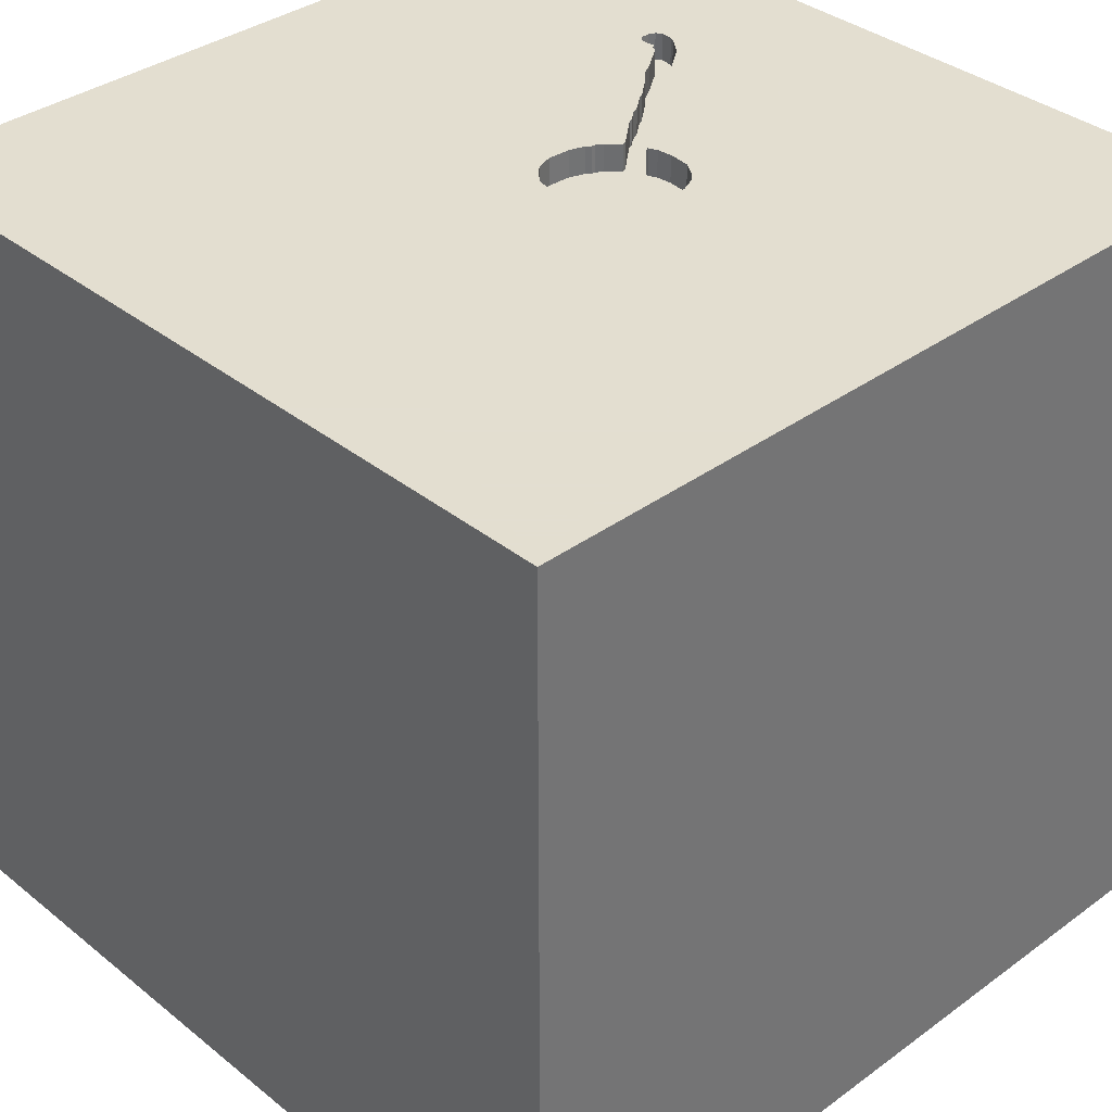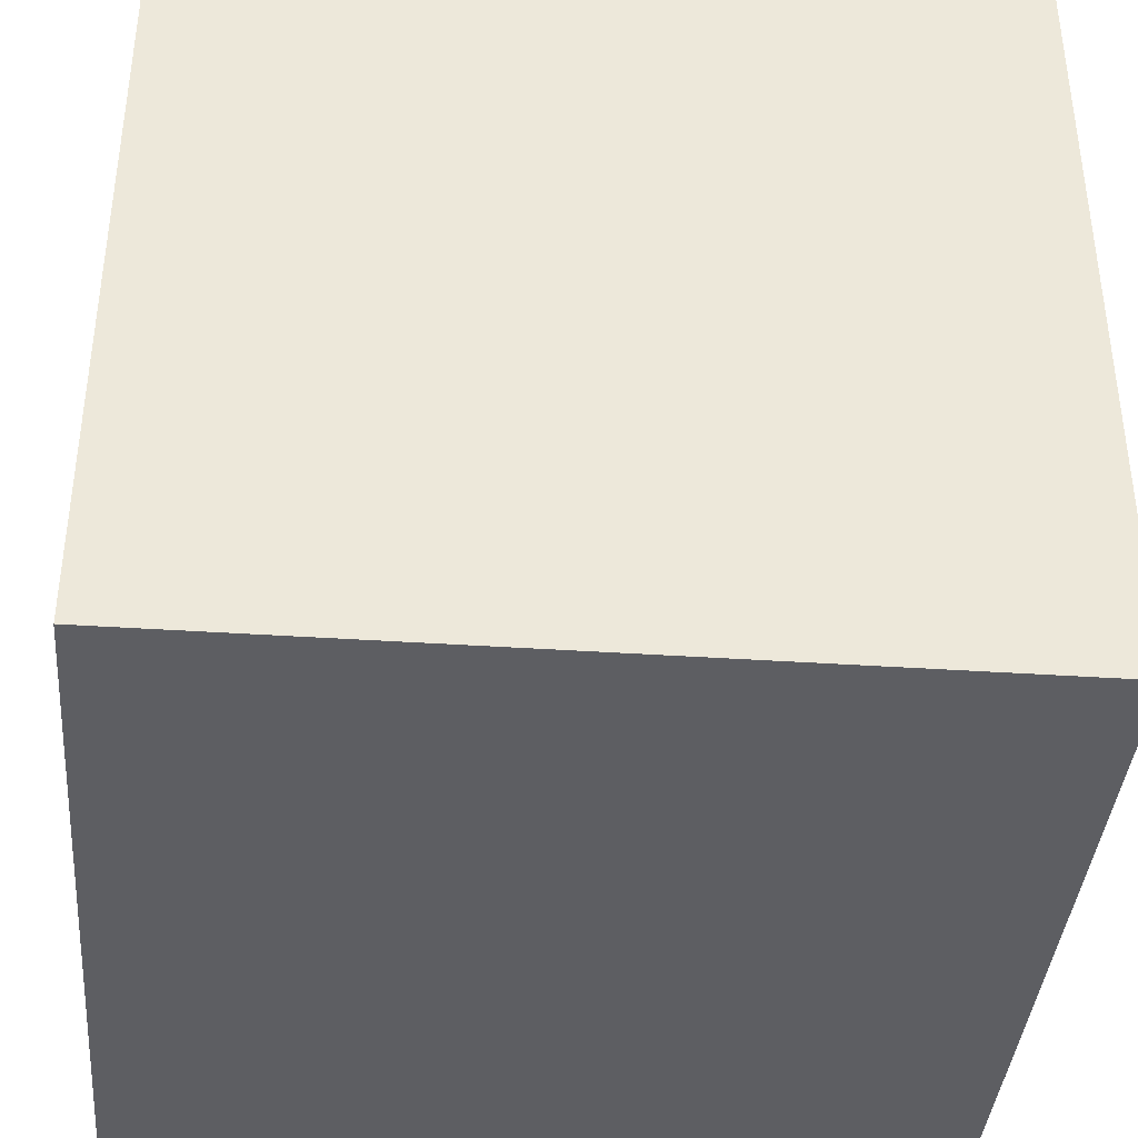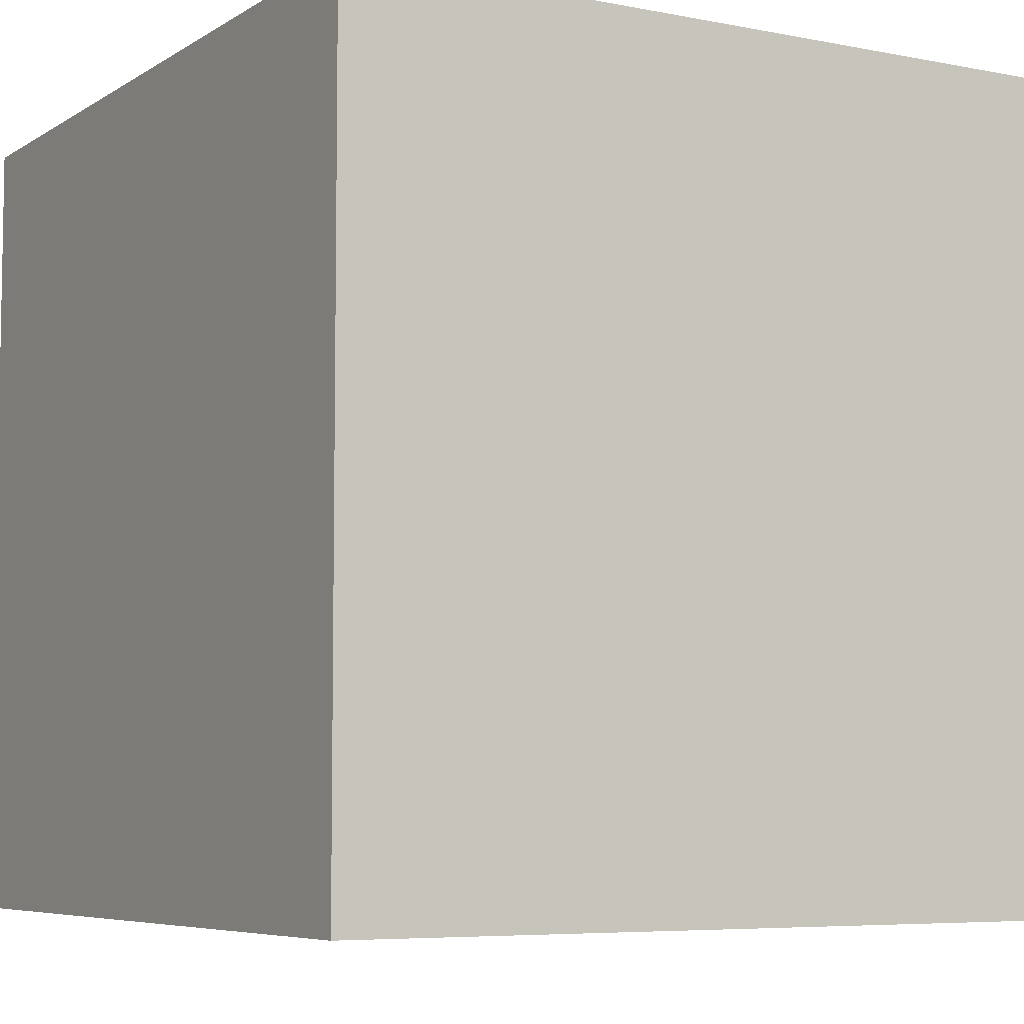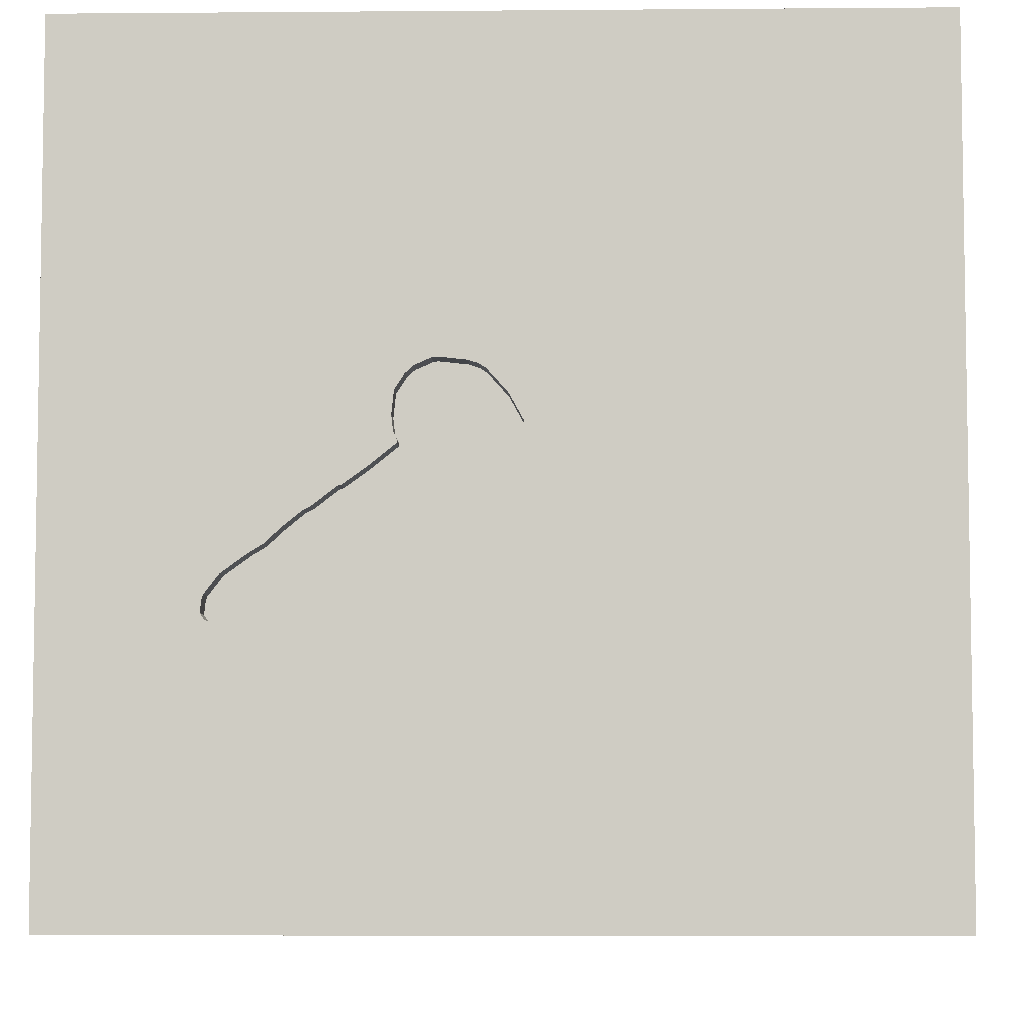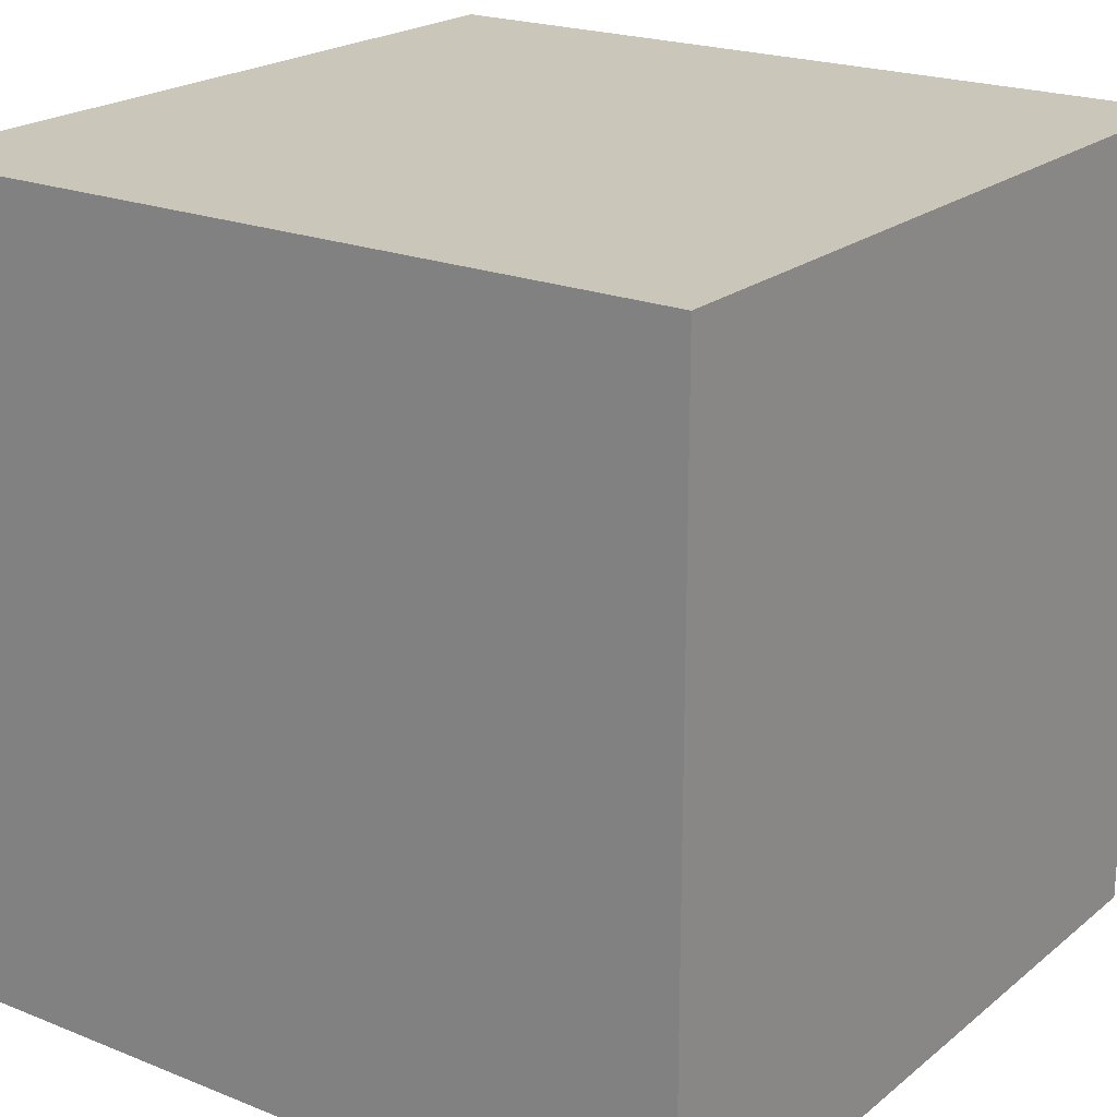
<metadata>
{"format":"obj","ext":"obj","renderer":"f3d","projection":"perspective","resolution":1024,"background":"white","views":[{"elev":35.9,"azim":-43.7,"up":"+Y"},{"elev":-39.0,"azim":85.2,"up":"+Z"},{"elev":-6.3,"azim":59.6,"up":"+Z"},{"elev":-5.8,"azim":-178.6,"up":"+Z"},{"elev":21.1,"azim":-54.4,"up":"+Z"}]}
</metadata>
<code>
o spoon_23
v 0.3802 1.5 0.0371
v 0.3106 1.5 0.2998
v 0.6364 1.5 -0.1434
v 0.6364 1.4 -0.1434
v 0.9589 1.5 -0.4235
v -0.07372 1.5 0.148
v 0.3472 1.5 0.1116
v 0.1949 1.5 -0.06835
v 0.1949 1.4 -0.06835
v 0.3101 1.4 0.001298
v 0.5258 1.5 -0.06541
v 0.5258 1.4 -0.06541
v 0.9526 1.5 -0.4978
v 0.8761 1.5 -0.4615
v -1.084 0.04557 -1.5
v -1.042 1.12 -1.5
v -0.8854 1.25 1.5
v -1.107 -0.6641 1.5
v -1.029 -1.5 -0.05208
v -0.8594 -1.5 -1.198
v -1.068 -1.5 0.8724
v -0.4297 1.5 0.1693
v -0.4329 1.5 -0.7357
v -1.146 1.5 0.6055
v -0.8333 1.5 -1.5
v -0.8333 -1.159 -1.5
v -0.8984 0.651 1.5
v 0.8964 1.5 -0.5079
v -0.08336 1.5 0.08566
v -0.08336 1.4 0.08566
v 0.3101 1.5 0.001298
v 0.4753 1.5 -0.1281
v 0.4753 1.4 -0.1281
v 0.8781 1.5 -0.4895
v 0.3537 1.5 0.1655
v 0.2833 1.5 0.3255
v 0.04715 1.5 0.3164
v 0.3125 -0.7812 1.5
v 0.2083 0.4557 1.5
v 0.4167 -0.1562 1.5
v 0.8008 1.221 -1.5
v 0.2604 1.172 1.5
v 0.4427 -0.3906 -1.5
v 0.1562 -1.5 -0.8333
v 0.4167 -1.5 0.599
v 0.4687 -1.5 -0
v 0.1042 -1.5 1.25
v -0.1562 -1.5 -1.5
v 0.625 -1.5 -1.25
v 0.1562 -1.5 -0.4167
v -0.1042 -1.5 1.5
v -0.09115 1.5 1.016
v 0.3906 1.5 -0.5339
v 0.1302 1.5 -1.5
v 0.4883 1.5 -1.237
v 0.1042 1.5 1.5
v 0.01628 -1.042 -1.5
v 0.6771 -1.263 1.5
v 0.3341 1.5 0.08157
v 0.4269 1.5 -0.09651
v 0.4269 1.4 -0.09651
v 0.7681 1.5 -0.3419
v 0.2489 1.5 -0.038
v 0.2489 1.4 -0.038
v 0.05835 1.5 -0.09123
v -0.1823 -1.146 1.5
v -0.2181 0.8919 -1.5
v -0.1823 -0.4688 1.5
v 0 -1.5 0.05208
v 0 -1.5 0.6771
v -0.2083 -1.5 -1.25
v -0.1042 1.5 -0.1042
v 0.3472 1.4 0.1116
v 0.8572 1.5 -0.3141
v 0.8333 0.4557 -1.5
v 1.25 0.4427 1.5
v 1.302 -0.3906 1.5
v 1.12 -0.4297 -1.5
v 1.198 -1.5 -0.7292
v 1.068 -1.5 0.1823
v 1.5 -1.5 1.5
v 1.042 -1.5 -0.3125
v 1.165 1.107 1.5
v 0.9292 1.5 -0.5085
v 1.5 1.5 -1.5
v 1.302 1.5 -0.4948
v 1.5 1.5 1.5
v 1.042 -1.198 -1.5
v 0.1056 1.5 0.3432
v 0.07009 1.5 0.3312
v 0.1396 1.5 -0.08657
v 0.1396 1.4 -0.08657
v 0.4395 1.5 -0.09924
v -0.07596 1.5 0.01696
v -0.07596 1.4 0.01696
v 0.9292 1.4 -0.5085
v -0.625 -0.1562 1.5
v -0.5469 -1.5 0.4427
v -0.4687 -1.5 -0
v -0.4427 -1.5 -0.6315
v -0.625 -1.198 1.5
v -0.3906 -0.3125 -1.5
v -1.5 -0.8333 1.5
v -1.5 -0.7292 1.042
v -1.5 0.3906 -1.068
v -1.5 0.5729 0.2865
v -1.5 0.6315 1.068
v -1.5 0.1823 -0.4818
v -1.5 0.1823 0.7812
v -1.5 0.1042 -1.5
v -1.5 0.1302 1.5
v -1.5 -0.1042 -1.068
v -1.5 -0.1042 0.1562
v -1.5 -0.1823 1.146
v -1.5 1.25 -1.042
v -1.5 1.25 0.1562
v -1.5 1.5 1.5
v -1.5 1.198 0.625
v -1.5 1.5 -1.5
v -1.5 1.042 -0.5208
v -1.5 -0.5339 -1.042
v -1.5 -0.5208 0.5729
v -1.5 -0.5469 -0.2083
v -1.5 -1.5 -0.8333
v -1.5 -1.5 0.1562
v -1.5 -1.5 1.5
v -1.5 -1.5 -1.5
v -1.5 1.5 -0.1042
v -1.5 -1.178 -1.029
v -1.5 -1.276 -0.05208
v -1.5 -1.198 -0.5208
v -1.5 -1.172 0.599
v -1.5 0.8333 -0.1562
v -1.5 0.8333 -1.198
v 0.9666 1.5 -0.4758
v 0.9666 1.4 -0.4758
v 0.5098 1.5 -0.1448
v 0.345 1.5 0.2463
v 0.345 1.4 0.2463
v 0.8781 1.4 -0.4895
v 0.625 -1.5 -0.625
v 0.625 -1.5 1.198
v 0.8333 -1.5 -1.5
v 0.918 1.5 0.2832
v 0.9505 1.5 1.211
v 0.568 1.5 -0.1917
v 0.6771 0.8333 1.5
v 0.9037 1.5 -0.3477
v 0.9037 1.4 -0.3477
v 0.7157 1.5 -0.3107
v -0.07018 1.5 0.001224
v -0.07018 1.4 0.001223
v 0.2066 1.5 0.354
v -0.02585 1.5 0.235
v -0.02585 1.4 0.235
v 0.6611 1.5 -0.2593
v 0.6611 1.4 -0.2593
v 0.4395 1.4 -0.09924
v 0.9328 1.5 -0.3855
v 0.8671 1.5 -0.4252
v 0.8671 1.4 -0.4252
v 1.5 -1.5 -1.5
v 0.1012 1.5 -0.08878
v 0.956 1.5 -0.4157
v 0.956 1.4 -0.4157
v 0.7425 1.5 -0.3266
v 1.5 -0.9831 -0.9408
v 1.5 -1.146 0.4036
v 1.5 -1.042 1.12
v 1.5 0.4557 -1.068
v 1.5 0.3743 0.5273
v 1.5 0.5208 -0.1823
v 1.5 -0.1562 -1.5
v 1.5 -0.1302 1.5
v 1.5 -0.2083 -0.3906
v 1.5 -0.2083 -1.198
v 1.5 1.224 0.4297
v 1.5 1.042 1.224
v 1.5 -1.5 -0.1302
v 1.5 -1.5 0.8333
v 1.5 0.8333 -1.5
v 1.5 0.8333 1.5
v 1.5 1.5 -0.1562
v 1.5 1.5 0.8333
v 1.5 -0.4167 0.4167
v 1.5 -0.07161 1.159
v 1.5 1.12 -0.7292
v 0.6149 1.5 -0.1335
v -0.03666 1.5 -0.04423
v -1.328 0.612 1.5
v -1.198 -0.1042 1.5
v -1.263 -1.5 -0.6771
v -1.302 -1.5 0.4167
v -1.224 1.5 -1.003
v -1.224 1.5 -0.2344
v 0.9618 1.5 -0.4314
v 0.9618 1.4 -0.4314
v 0.2138 1.5 -0.05405
v 0.2138 1.4 -0.05405
v 0.1056 1.4 0.3432
v 0.2833 1.4 0.3255
v 0.8568 1.5 -0.4059
v 0.8568 1.4 -0.4059
v -0.03666 1.4 -0.04423
v -0.2344 0.2214 1.5
v -0.3125 1.055 1.5
v -0.4167 -1.5 1.198
v -0.000843 1.5 -0.07308
v -0.000843 1.4 -0.07308
v 0.3106 1.4 0.2998
v 0.04715 1.4 0.3164
v 0.708 1.5 -0.2011
v 0.708 1.4 -0.2011
v 0.429 1.5 -0.002242
v 0.429 1.4 -0.002242
v 0.8333 0.2083 1.5
v 0.8724 -0.4427 1.5
v 1.12 -1.5 0.625
v 0.7319 1.5 -0.2236
v 0.3341 1.4 0.08157
v 0.05835 1.4 -0.09123
v 0.2259 1.5 -0.05274
v 0.7681 1.4 -0.3419
v 0.5132 1.5 -0.06268
v 0.5132 1.4 -0.06268
v 0.568 1.4 -0.1917
v 0.9526 1.4 -0.4978
v 0.5895 1.5 -0.2016
v 0.5895 1.4 -0.2016
v 0.2232 1.5 0.3517
v 0.8964 1.4 -0.5079
v 0.335 1.5 0.07349
v 0.335 1.4 0.07349
v 0.7626 1.5 -0.2525
v 0.7626 1.4 -0.2525
v 0.2259 1.4 -0.05274
v 0.3537 1.4 0.1655
v 0.293 1.5 0.00764
v 0.293 1.4 0.00764
v 0.2066 1.4 0.354
v 0.815 1.5 -0.2837
v 0.7157 1.4 -0.3107
v 0.07009 1.4 0.3312
v 0.815 1.4 -0.2837
v 0.5098 1.4 -0.1448
v 0.8805 1.5 -0.4361
v 0.8805 1.4 -0.4361
v 0.8755 1.5 -0.4652
v 0.8755 1.4 -0.4652
v -0.07373 1.4 0.148
v 0.2232 1.4 0.3517
v 0.6149 1.4 -0.1335
f 126 18 103
f 132 125 126
f 103 104 126
f 125 21 126
f 51 101 126
f 126 104 132
f 111 104 103
f 125 193 21
f 126 207 51
f 18 111 103
f 111 114 104
f 132 130 125
f 51 66 101
f 18 191 111
f 101 18 126
f 21 207 126
f 114 122 104
f 125 19 193
f 193 98 21
f 207 47 51
f 104 122 132
f 19 98 193
f 101 68 18
f 191 190 111
f 21 98 207
f 66 68 101
f 111 107 114
f 51 58 66
f 122 130 132
f 130 124 125
f 125 192 19
f 207 70 47
f 68 97 18
f 97 191 18
f 114 109 122
f 122 123 130
f 130 131 124
f 124 192 125
f 98 70 207
f 117 107 111
f 107 109 114
f 19 99 98
f 47 142 51
f 81 58 51
f 58 38 66
f 38 68 66
f 190 117 111
f 142 81 51
f 191 27 190
f 109 113 122
f 113 123 122
f 123 131 130
f 70 45 47
f 97 27 191
f 131 129 124
f 45 142 47
f 68 205 97
f 19 100 99
f 98 69 70
f 192 100 19
f 99 69 98
f 97 205 27
f 123 129 131
f 129 127 124
f 124 127 192
f 27 117 190
f 107 106 109
f 109 106 113
f 123 121 129
f 127 20 192
f 69 45 70
f 58 217 38
f 38 40 68
f 27 17 117
f 45 218 142
f 81 217 58
f 40 205 68
f 117 118 107
f 113 108 123
f 20 100 192
f 100 69 99
f 218 81 142
f 118 106 107
f 100 50 69
f 69 46 45
f 217 40 38
f 123 112 121
f 205 206 27
f 106 108 113
f 108 112 123
f 45 80 218
f 40 39 205
f 39 206 205
f 206 17 27
f 50 46 69
f 46 80 45
f 169 81 180
f 217 216 40
f 121 127 129
f 20 71 100
f 100 44 50
f 77 217 81
f 118 116 106
f 218 180 81
f 116 133 106
f 133 108 106
f 127 48 20
f 50 141 46
f 168 169 180
f 77 216 217
f 216 39 40
f 206 117 17
f 117 128 118
f 108 105 112
f 121 110 127
f 15 26 127
f 26 48 127
f 48 71 20
f 71 44 100
f 186 81 169
f 81 174 77
f 39 42 206
f 206 56 117
f 52 24 117
f 24 128 117
f 128 116 118
f 15 127 110
f 102 26 15
f 46 82 80
f 185 186 169
f 186 174 81
f 52 117 56
f 22 24 52
f 133 120 108
f 102 57 26
f 44 141 50
f 141 82 46
f 80 180 218
f 185 169 168
f 120 105 108
f 112 110 121
f 80 179 180
f 216 147 39
f 147 42 39
f 42 56 206
f 195 128 24
f 116 120 133
f 168 180 179
f 171 186 185
f 77 76 216
f 57 48 26
f 71 49 44
f 175 185 168
f 175 171 185
f 120 134 105
f 49 141 44
f 22 90 37
f 22 154 6
f 72 22 29
f 72 29 94
f 65 163 72
f 72 94 151
f 208 65 72
f 72 151 189
f 189 208 72
f 22 195 24
f 128 120 116
f 105 110 112
f 141 79 82
f 174 76 77
f 76 147 216
f 22 52 89
f 22 89 90
f 22 37 154
f 29 22 6
f 53 72 163
f 53 22 72
f 67 102 15
f 48 49 71
f 82 179 80
f 172 171 175
f 76 83 147
f 147 83 42
f 52 2 36
f 153 89 52
f 52 36 230
f 230 153 52
f 222 63 53
f 53 163 91
f 8 198 222
f 53 91 8
f 53 8 222
f 53 23 22
f 23 195 22
f 115 134 120
f 75 102 67
f 43 57 102
f 167 168 179
f 31 53 63
f 63 238 31
f 75 43 102
f 49 79 141
f 79 179 82
f 175 168 167
f 174 182 76
f 145 52 56
f 144 2 52
f 138 2 144
f 144 7 35
f 144 35 138
f 53 31 60
f 53 60 93
f 128 115 120
f 134 110 105
f 48 143 49
f 186 182 174
f 83 56 42
f 7 144 11
f 214 1 59
f 59 7 11
f 11 224 214
f 59 11 214
f 137 146 53
f 53 93 32
f 53 32 137
f 194 128 195
f 128 119 115
f 134 119 110
f 16 67 15
f 57 143 48
f 178 182 186
f 83 87 56
f 1 232 59
f 188 11 144
f 146 228 156
f 156 150 146
f 23 194 195
f 194 119 128
f 15 110 119
f 88 143 57
f 49 162 79
f 79 162 179
f 170 172 175
f 171 178 186
f 182 83 76
f 145 56 87
f 144 219 212
f 3 188 144
f 144 212 3
f 150 53 146
f 55 23 53
f 16 15 119
f 75 78 43
f 43 88 57
f 167 179 162
f 187 172 170
f 187 171 172
f 144 52 145
f 144 148 74
f 241 234 219
f 144 74 241
f 241 219 144
f 53 150 166
f 166 14 248
f 28 84 53
f 53 166 248
f 53 248 34
f 53 34 28
f 85 55 53
f 115 119 134
f 78 88 43
f 176 175 167
f 187 177 171
f 62 202 160
f 160 246 14
f 14 166 62
f 62 160 14
f 85 53 84
f 41 75 67
f 143 162 49
f 170 175 176
f 86 148 144
f 86 84 13
f 159 148 86
f 164 159 86
f 5 164 86
f 196 5 86
f 135 196 86
f 86 13 135
f 177 178 171
f 182 87 83
f 178 87 182
f 85 84 86
f 54 23 55
f 25 194 23
f 25 67 16
f 54 41 67
f 88 162 143
f 183 177 187
f 184 178 177
f 184 144 145
f 183 86 144
f 85 54 55
f 54 25 23
f 25 119 194
f 25 16 119
f 54 67 25
f 85 41 54
f 181 75 41
f 173 78 75
f 173 88 78
f 173 176 167
f 173 170 176
f 181 187 170
f 85 183 187
f 183 184 177
f 184 87 178
f 184 145 87
f 183 144 184
f 85 86 183
f 85 181 41
f 181 173 75
f 173 162 88
f 173 167 162
f 181 170 173
f 85 187 181
f 96 136 227
f 96 249 136
f 96 227 13
f 13 84 96
f 227 136 13
f 231 249 96
f 247 136 249
f 84 28 96
f 135 13 136
f 249 231 140
f 231 96 28
f 136 247 197
f 14 246 247
f 247 249 14
f 136 197 135
f 34 248 249
f 249 140 34
f 140 231 34
f 28 34 231
f 165 197 247
f 249 248 14
f 246 160 247
f 196 135 197
f 5 196 197
f 197 165 5
f 247 149 165
f 161 247 160
f 164 5 165
f 247 161 149
f 165 149 159
f 159 164 165
f 161 203 149
f 148 159 149
f 160 202 203
f 203 161 160
f 149 203 244
f 74 148 149
f 149 244 74
f 202 62 203
f 203 223 244
f 244 241 74
f 223 203 62
f 235 244 223
f 244 235 241
f 223 62 166
f 235 223 242
f 234 241 235
f 242 223 166
f 166 150 242
f 235 242 157
f 219 234 235
f 235 213 219
f 150 156 242
f 235 157 213
f 157 242 156
f 213 212 219
f 157 4 213
f 213 4 212
f 229 4 157
f 156 228 229
f 229 157 156
f 3 212 4
f 252 4 229
f 228 146 229
f 188 3 4
f 4 252 188
f 229 226 252
f 226 229 146
f 252 226 245
f 146 137 226
f 252 12 188
f 245 12 252
f 245 226 137
f 11 188 12
f 245 225 12
f 137 32 245
f 12 225 11
f 245 33 225
f 33 245 32
f 224 11 225
f 225 33 158
f 214 224 225
f 225 215 214
f 158 215 225
f 158 33 32
f 32 93 158
f 215 158 61
f 1 214 215
f 215 233 1
f 10 215 61
f 93 60 61
f 61 158 93
f 233 232 1
f 215 10 233
f 10 61 31
f 60 31 61
f 59 232 233
f 233 220 59
f 239 233 10
f 233 239 220
f 31 238 239
f 239 10 31
f 220 73 59
f 155 220 239
f 238 63 239
f 7 59 73
f 237 73 220
f 211 220 155
f 155 239 199
f 64 239 63
f 73 237 7
f 200 237 220
f 220 211 200
f 211 155 154
f 154 37 211
f 250 155 199
f 64 199 239
f 35 7 237
f 237 200 240
f 211 243 200
f 155 250 154
f 92 250 199
f 199 64 236
f 63 222 236
f 236 64 63
f 237 139 35
f 210 237 240
f 89 153 240
f 240 200 89
f 37 90 243
f 243 211 37
f 200 243 90
f 90 89 200
f 6 154 250
f 250 92 30
f 92 199 9
f 222 198 199
f 199 236 222
f 138 35 139
f 210 139 237
f 210 240 201
f 250 30 6
f 30 92 221
f 92 9 91
f 9 199 8
f 198 8 199
f 2 138 139
f 139 210 2
f 210 201 36
f 36 2 210
f 251 201 240
f 153 230 251
f 251 240 153
f 30 29 6
f 30 221 204
f 221 92 163
f 163 65 221
f 8 91 9
f 92 91 163
f 230 36 201
f 201 251 230
f 30 95 94
f 94 29 30
f 95 30 204
f 209 204 221
f 95 204 152
f 204 209 189
f 65 208 209
f 209 221 65
f 151 94 95
f 95 152 151
f 189 151 152
f 152 204 189
f 208 189 209

</code>
